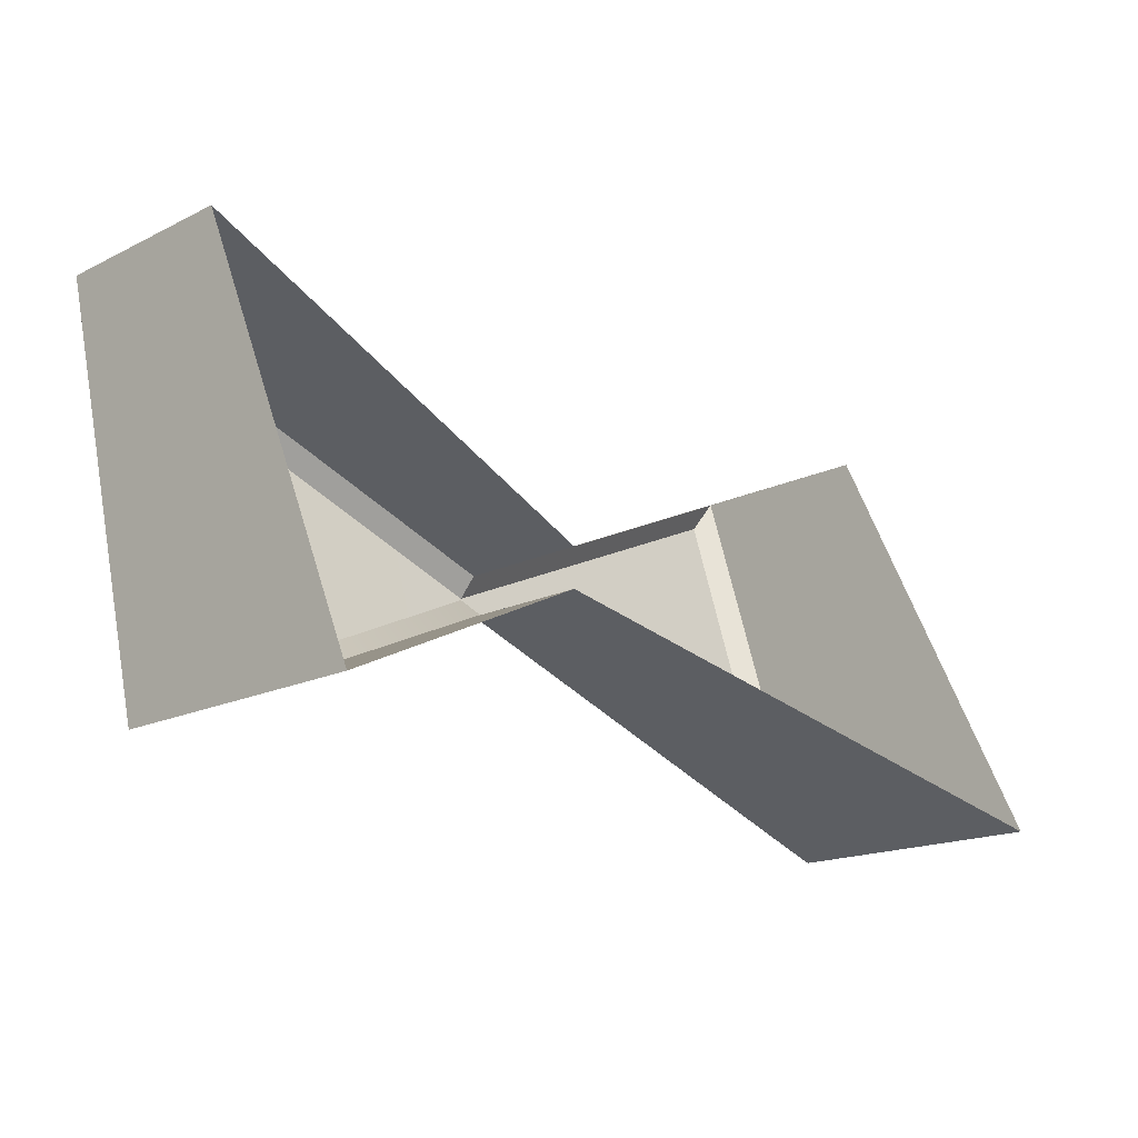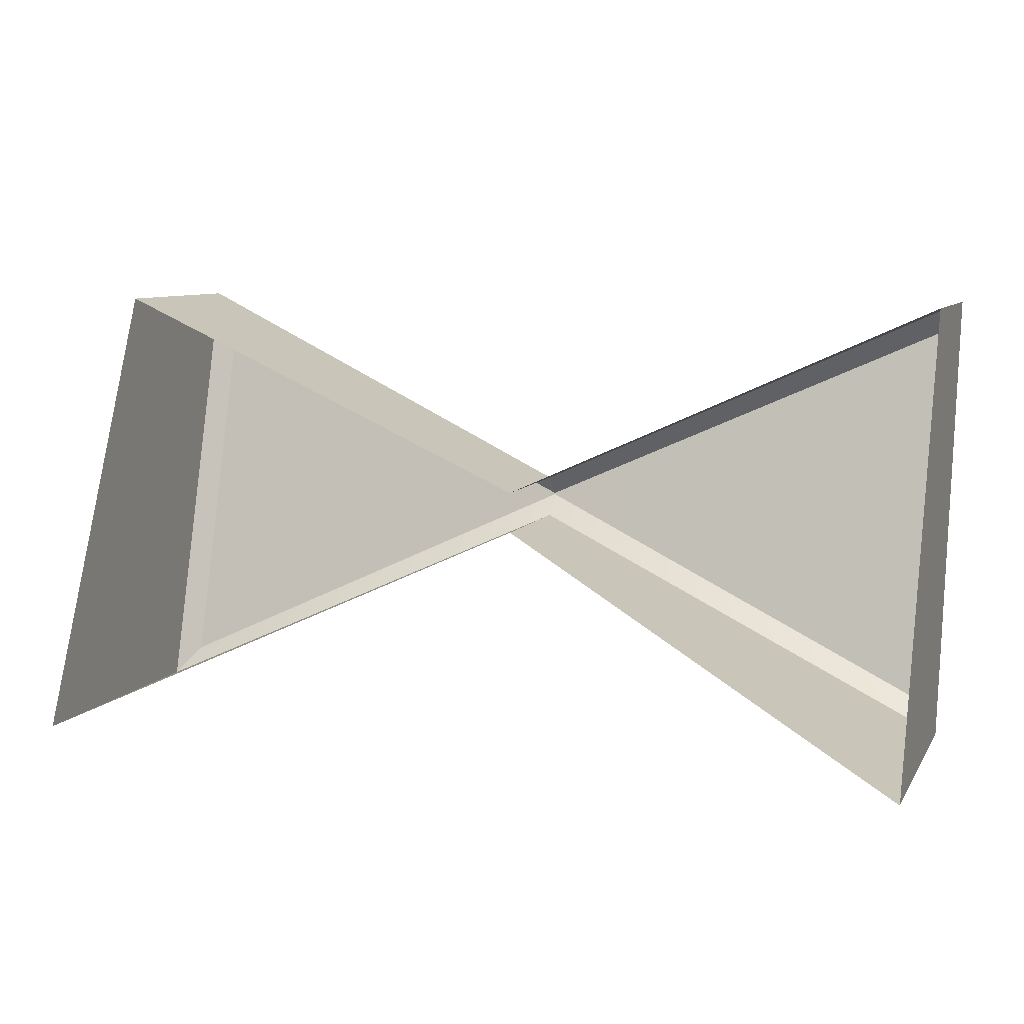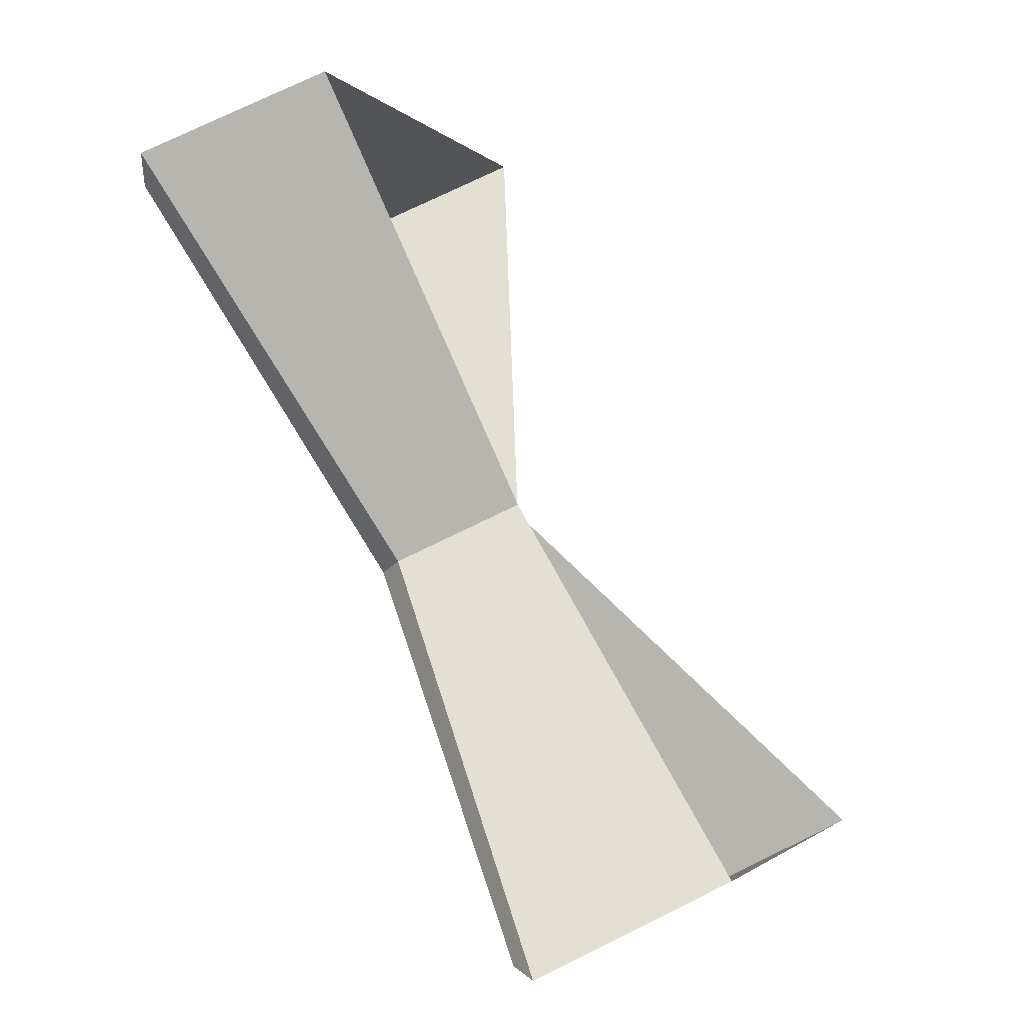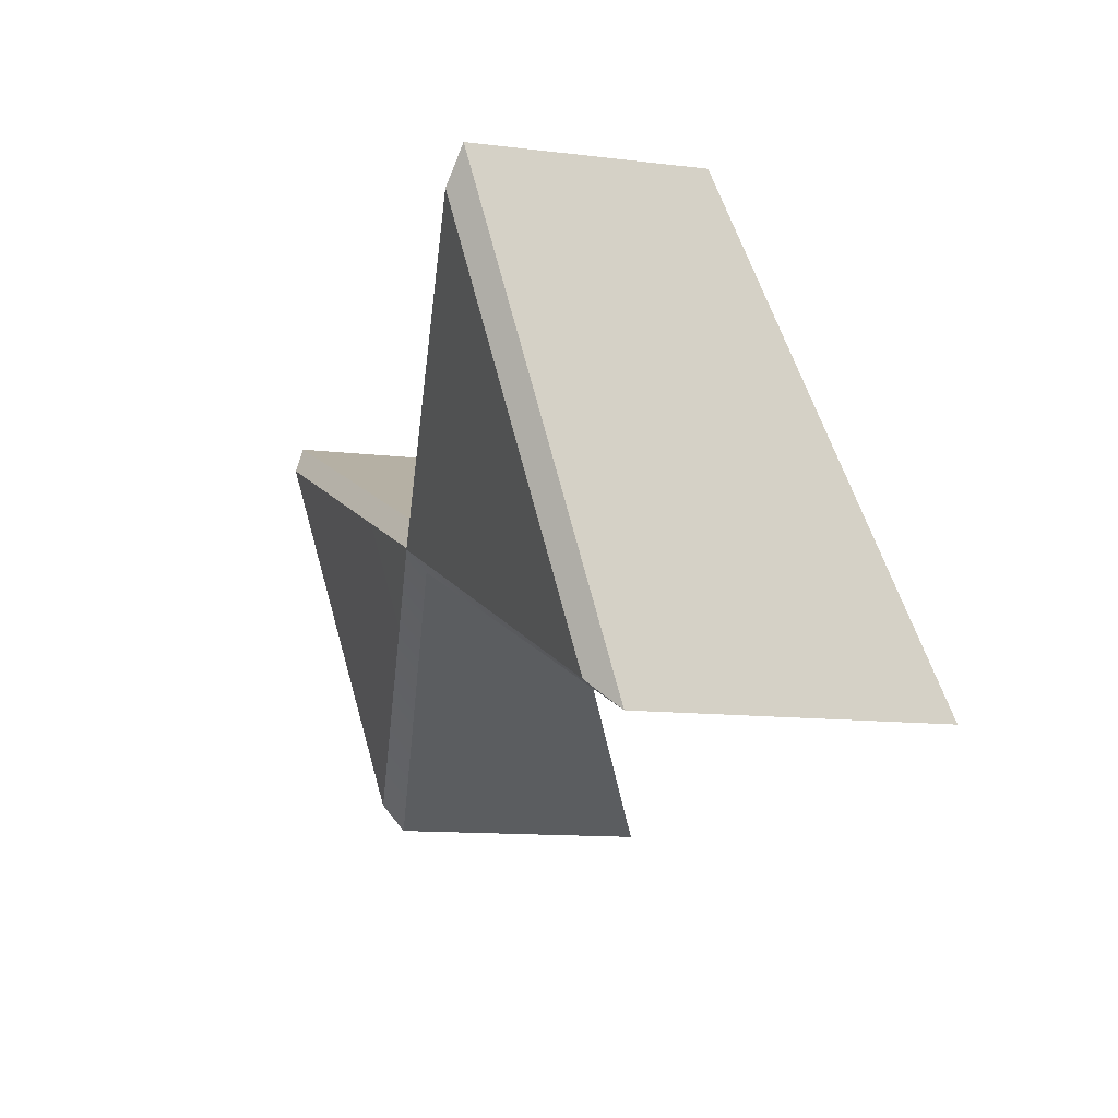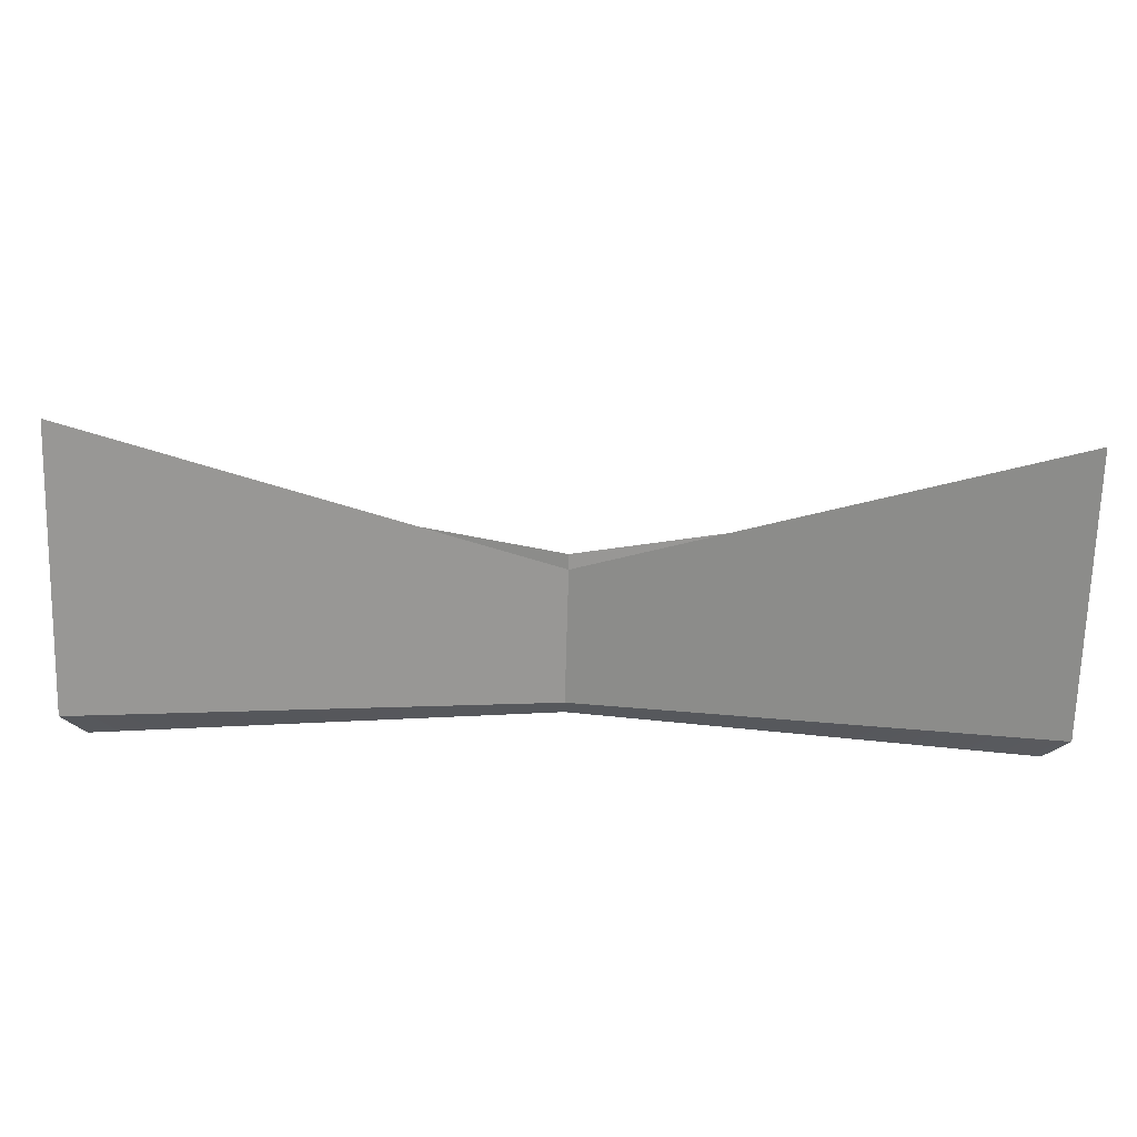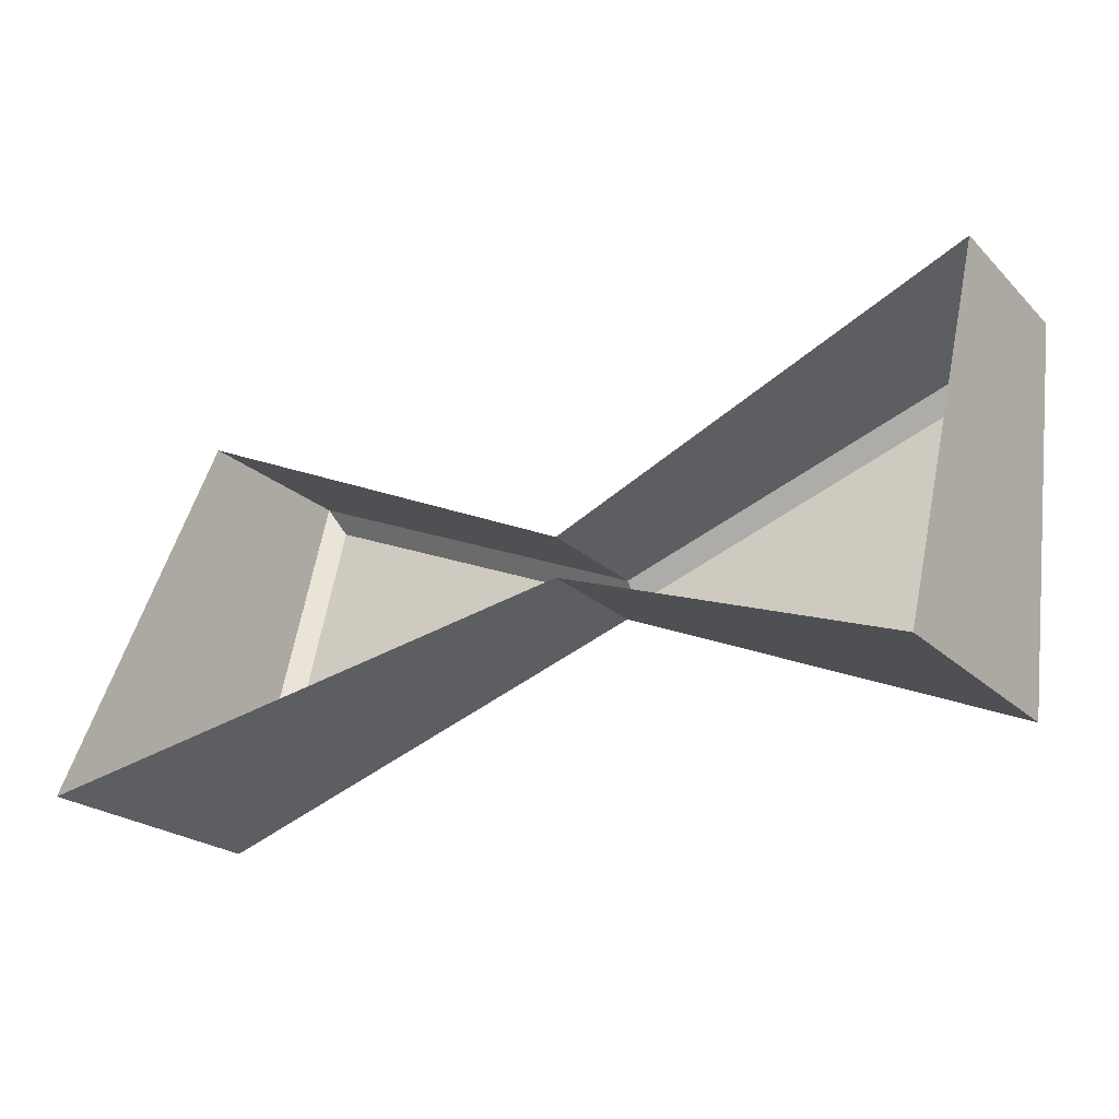
<metadata>
{"format":"obj","ext":"obj","renderer":"f3d","projection":"perspective","resolution":1024,"background":"white","views":[{"elev":-17.4,"azim":134.0,"up":"+Y"},{"elev":8.2,"azim":-161.1,"up":"+Y"},{"elev":77.0,"azim":64.1,"up":"+Y"},{"elev":-13.3,"azim":75.2,"up":"+Y"},{"elev":-69.3,"azim":178.4,"up":"+Y"},{"elev":-21.7,"azim":-148.1,"up":"+Y"}]}
</metadata>
<code>
g default
v -0.1 -0.2127 0.4124
v 0 -0.2579 0.4124
v 0.1 -0.2127 0.4124
v -0.1 -0.3127 0.3678
v 0 -0.2676 0.4124
v 0.1 -0.3127 0.3678
v -0.09576 -0.3069 0.4351
v -0.1 -0.3127 0.4289
v 0 -0.2627 0.448
v 0 -0.2676 0.4436
v 0.09582 -0.3069 0.4351
v 0.1 -0.3127 0.4289
v -0.09567 -0.22 0.46
v -0.1 -0.2127 0.4576
v 0 -0.2624 0.448
v 0 -0.2579 0.4439
v 0.09575 -0.2199 0.46
v 0.1 -0.2127 0.4577
g pCube5
f 7 8 10 9
f 8 7 13 14
f 9 10 12 11
f 11 12 18 17
f 14 13 15 16
f 16 15 17 18
f 7 9 15 13
f 9 11 17 15
f 14 16 2 1
f 16 18 3 2
f 4 5 10 8
f 5 6 12 10
f 12 6 3 18
f 4 8 14 1

</code>
